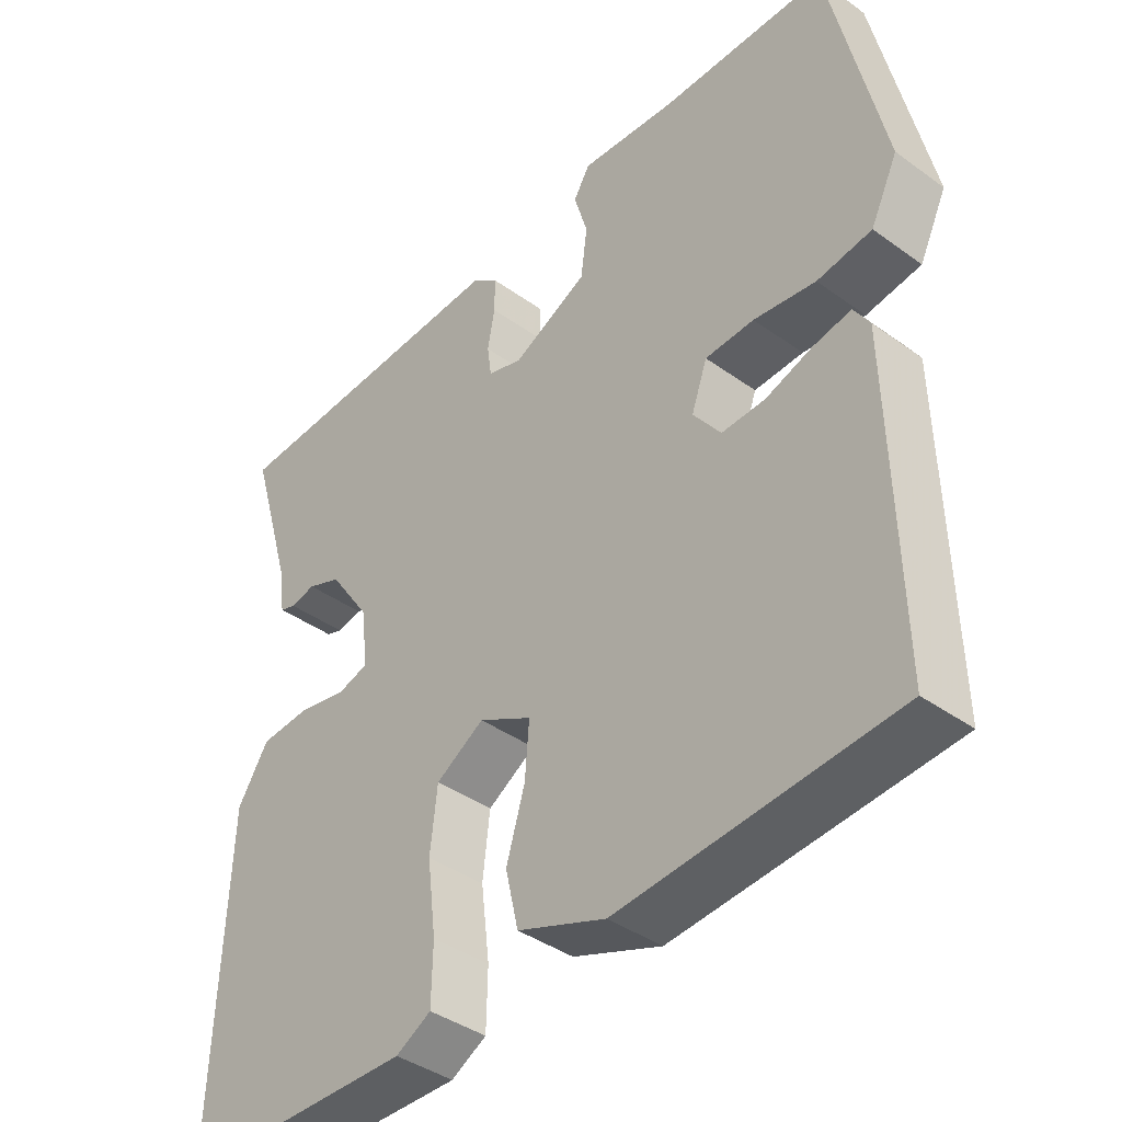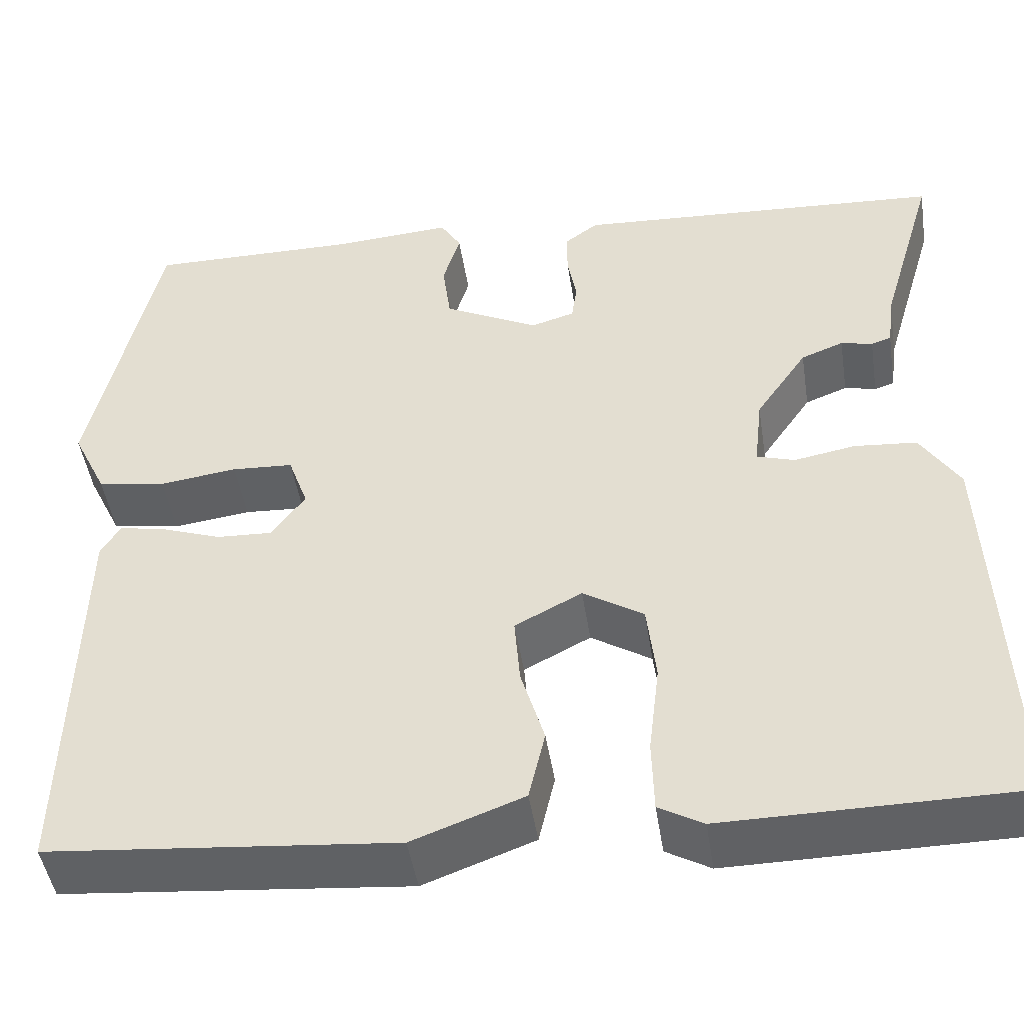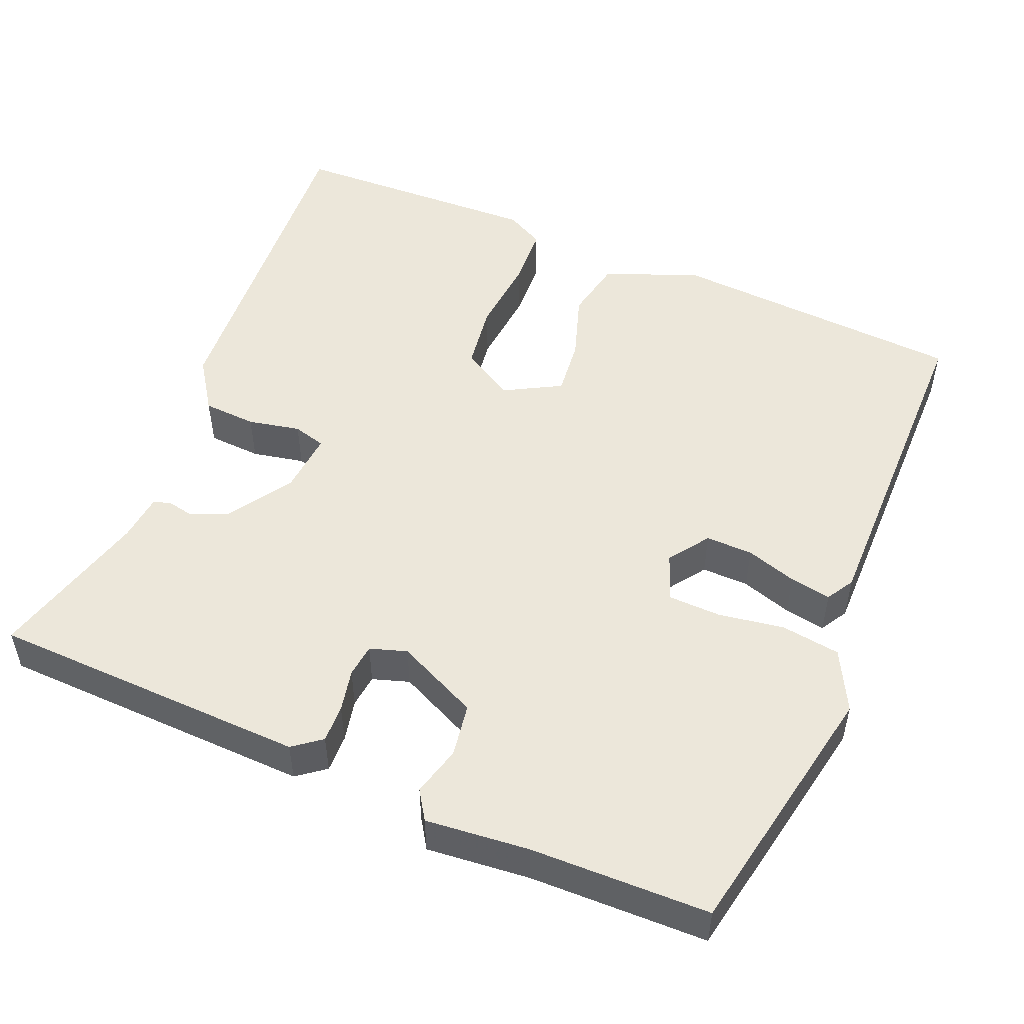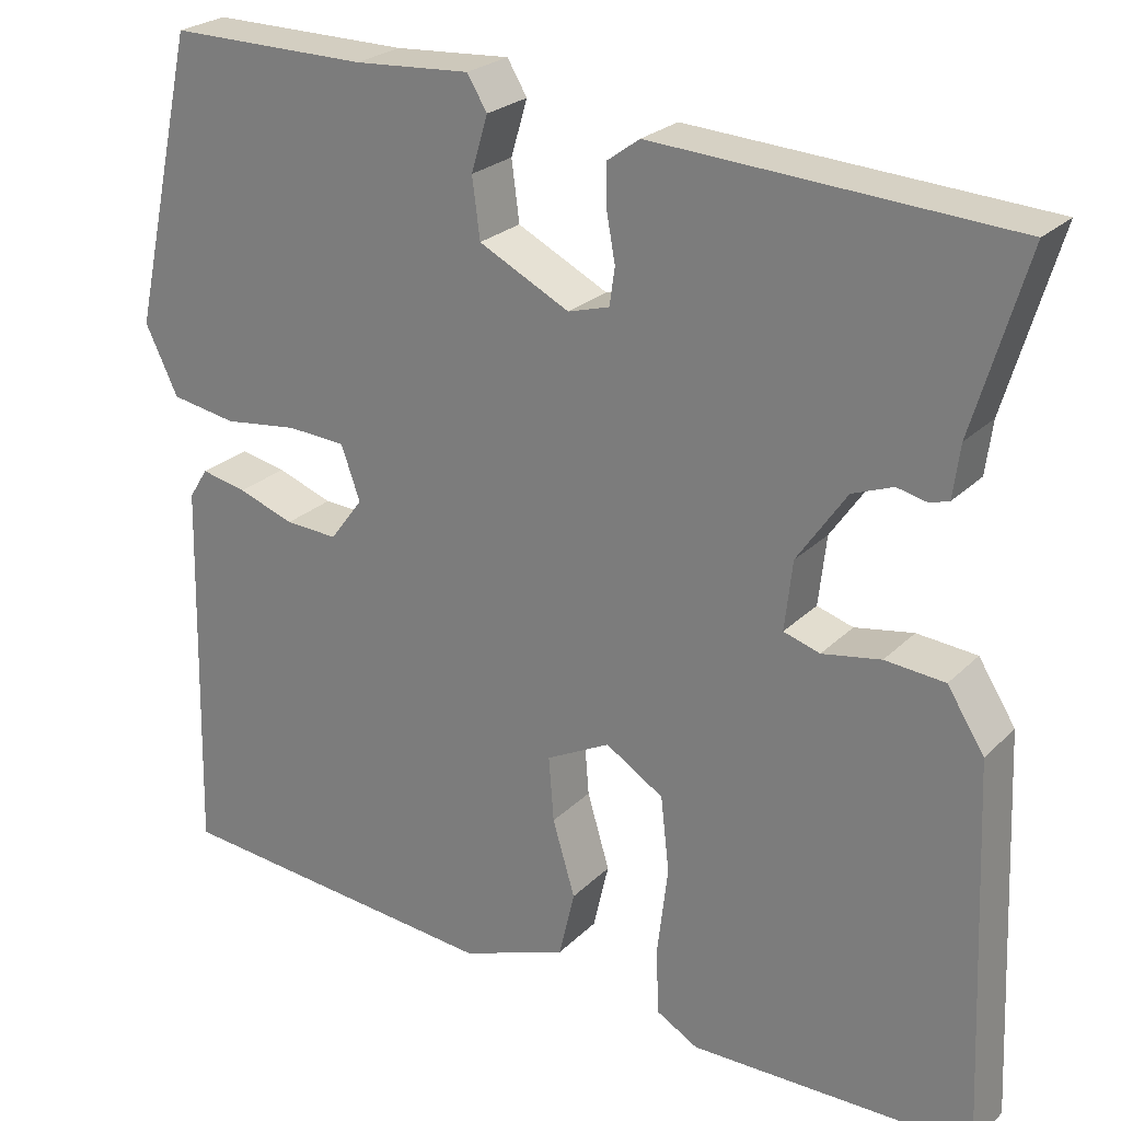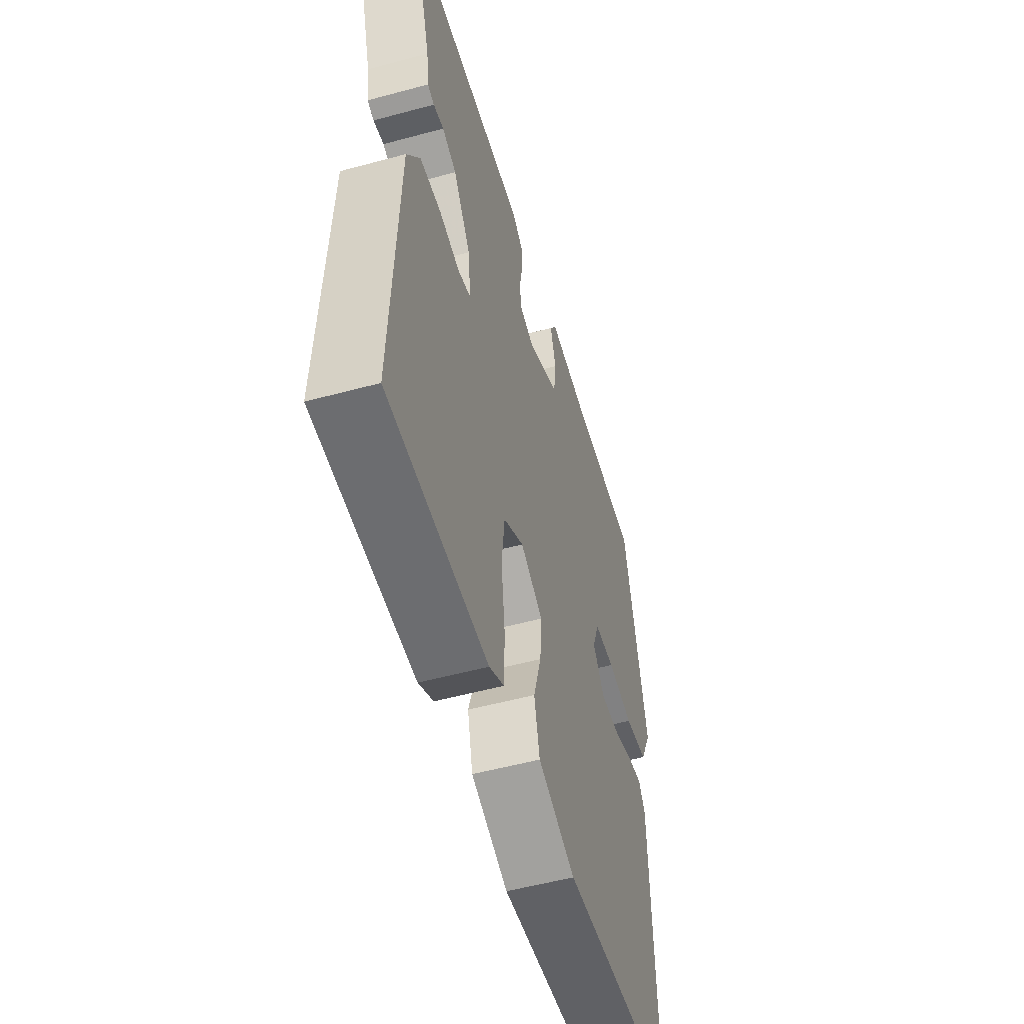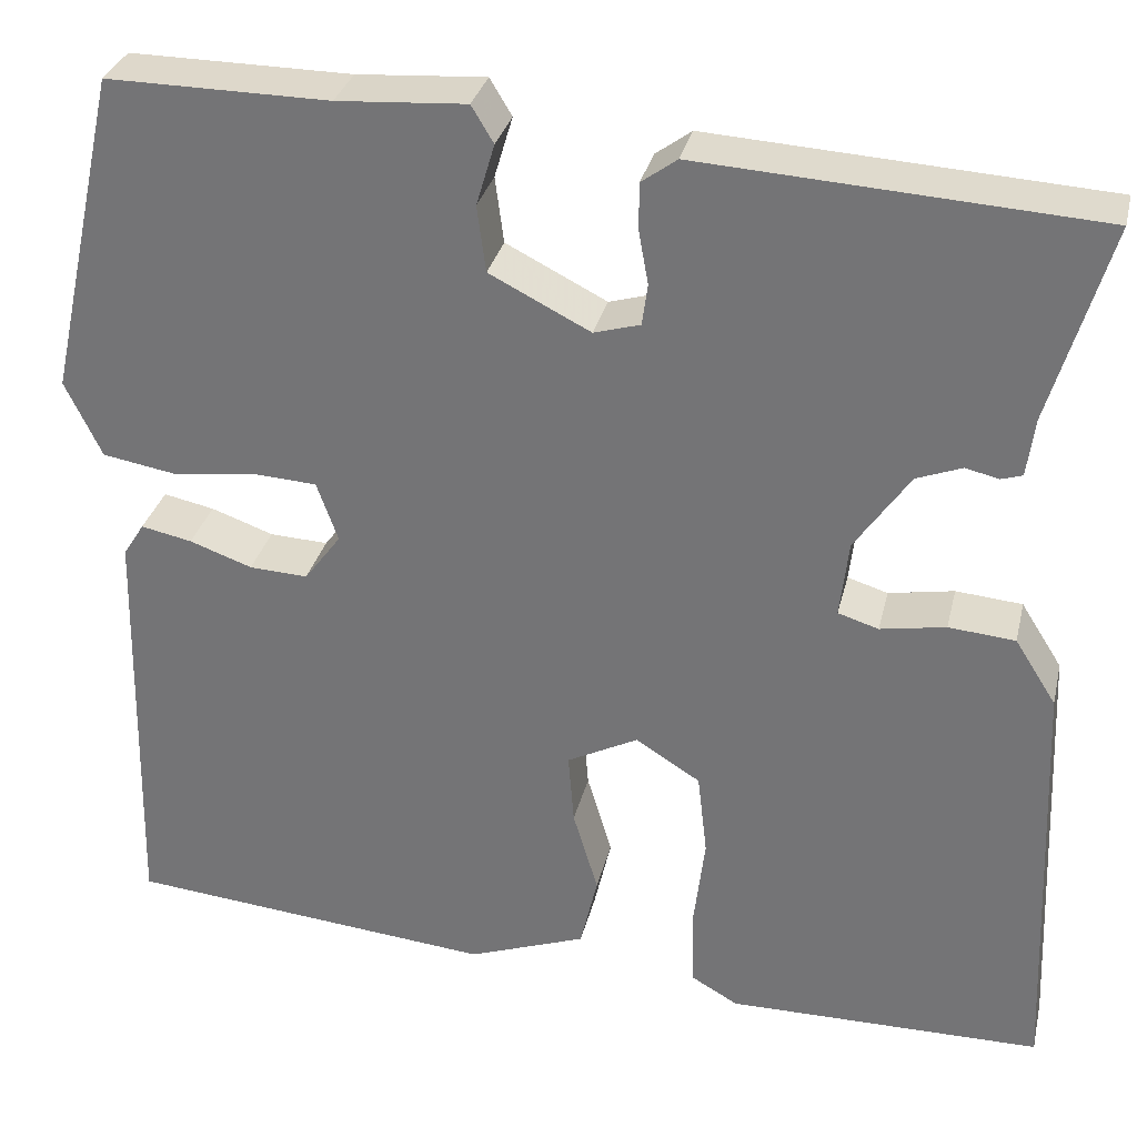
<metadata>
{"format":"obj","ext":"obj","renderer":"f3d","projection":"perspective","resolution":1024,"background":"white","views":[{"elev":-39.8,"azim":48.2,"up":"+Z"},{"elev":-46.9,"azim":-171.2,"up":"+Z"},{"elev":51.0,"azim":21.2,"up":"+Y"},{"elev":24.6,"azim":-146.8,"up":"+Z"},{"elev":-53.7,"azim":-73.9,"up":"+Z"},{"elev":31.4,"azim":-166.9,"up":"+Z"}]}
</metadata>
<code>
v 0.492 0.07 -0.477
v 0.108 0.07 -0.513
v -0.015 0.07 -0.468
v -0.033 0.07 -0.39
v -0.007 0.07 -0.303
v -0.001 0.07 -0.228
v -0.075 0.07 -0.19
v -0.142 0.07 -0.232
v -0.152 0.07 -0.319
v -0.14 0.07 -0.419
v -0.142 0.07 -0.499
v -0.191 0.07 -0.527
v -0.519 0.07 -0.525
v -0.5 0.07 -0.078
v -0.457 0.07 -0.01
v -0.388 0.07 -0.004
v -0.32 0.07 -0.016
v -0.278 0.07 -0.003
v -0.287 0.07 0.077
v -0.344 0.07 0.16
v -0.391 0.07 0.178
v -0.426 0.07 0.17
v -0.448 0.07 0.177
v -0.456 0.07 0.238
v -0.517 0.07 0.444
v -0.106 0.07 0.469
v -0.069 0.07 0.442
v -0.069 0.07 0.393
v -0.079 0.07 0.338
v -0.073 0.07 0.295
v -0.025 0.07 0.281
v 0.08 0.07 0.334
v 0.089 0.07 0.403
v 0.07 0.07 0.467
v 0.093 0.07 0.505
v 0.227 0.07 0.496
v 0.458 0.07 0.498
v 0.533 0.07 0.16
v 0.495 0.07 0.081
v 0.419 0.07 0.068
v 0.333 0.07 0.079
v 0.265 0.07 0.075
v 0.243 0.07 0.013
v 0.281 0.07 -0.038
v 0.342 0.07 -0.035
v 0.407 0.07 -0.012
v 0.46 0.07 -0.001
v 0.482 0.07 -0.036
v 0.492 0 -0.477
v 0.108 0 -0.513
v -0.015 0 -0.468
v -0.033 0 -0.39
v -0.007 0 -0.303
v -0.001 0 -0.228
v -0.075 0 -0.19
v -0.142 0 -0.232
v -0.152 0 -0.319
v -0.14 0 -0.419
v -0.142 0 -0.499
v -0.191 0 -0.527
v -0.519 0 -0.525
v -0.5 0 -0.078
v -0.457 0 -0.01
v -0.388 0 -0.004
v -0.32 0 -0.016
v -0.278 0 -0.003
v -0.287 0 0.077
v -0.344 0 0.16
v -0.391 0 0.178
v -0.426 0 0.17
v -0.448 0 0.177
v -0.456 0 0.238
v -0.517 0 0.444
v -0.106 0 0.469
v -0.069 0 0.442
v -0.069 0 0.393
v -0.079 0 0.338
v -0.073 0 0.295
v -0.025 0 0.281
v 0.08 0 0.334
v 0.089 0 0.403
v 0.07 0 0.467
v 0.093 0 0.505
v 0.227 0 0.496
v 0.458 0 0.498
v 0.533 0 0.16
v 0.495 0 0.081
v 0.419 0 0.068
v 0.333 0 0.079
v 0.265 0 0.075
v 0.243 0 0.013
v 0.281 0 -0.038
v 0.342 0 -0.035
v 0.407 0 -0.012
v 0.46 0 -0.001
v 0.482 0 -0.036
f 3 4 5
f 2 3 5
f 1 2 5
f 48 1 5
f 47 48 5
f 46 47 5
f 45 46 5
f 44 45 5 6
f 43 44 6 7
f 42 43 7 8
f 39 40 41
f 38 39 41
f 37 38 41
f 36 37 41
f 36 41 42
f 35 36 42
f 34 35 42
f 33 34 42
f 32 33 42
f 31 32 42 8
f 27 28 29
f 26 27 29
f 25 26 29
f 24 25 29
f 24 29 30
f 23 24 30
f 22 23 30
f 21 22 30
f 20 21 30 31
f 15 16 17
f 14 15 17
f 13 14 17
f 12 13 17
f 11 12 17
f 10 11 17
f 9 10 17
f 8 9 17 18
f 31 8 18 19
f 19 20 31
f 53 52 51
f 53 51 50
f 53 50 49
f 53 49 96
f 53 96 95
f 53 95 94
f 53 94 93
f 54 53 93 92
f 55 54 92 91
f 56 55 91 90
f 89 88 87
f 89 87 86
f 89 86 85
f 89 85 84
f 90 89 84
f 90 84 83
f 90 83 82
f 90 82 81
f 90 81 80
f 56 90 80 79
f 77 76 75
f 77 75 74
f 77 74 73
f 77 73 72
f 78 77 72
f 78 72 71
f 78 71 70
f 78 70 69
f 79 78 69 68
f 65 64 63
f 65 63 62
f 65 62 61
f 65 61 60
f 65 60 59
f 65 59 58
f 65 58 57
f 66 65 57 56
f 67 66 56 79
f 79 68 67
f 1 49 50 2
f 2 50 51 3
f 3 51 52 4
f 4 52 53 5
f 5 53 54 6
f 6 54 55 7
f 7 55 56 8
f 8 56 57 9
f 9 57 58 10
f 10 58 59 11
f 11 59 60 12
f 12 60 61 13
f 13 61 62 14
f 14 62 63 15
f 15 63 64 16
f 16 64 65 17
f 17 65 66 18
f 18 66 67 19
f 19 67 68 20
f 20 68 69 21
f 21 69 70 22
f 22 70 71 23
f 23 71 72 24
f 24 72 73 25
f 25 73 74 26
f 26 74 75 27
f 27 75 76 28
f 28 76 77 29
f 29 77 78 30
f 30 78 79 31
f 31 79 80 32
f 32 80 81 33
f 33 81 82 34
f 34 82 83 35
f 35 83 84 36
f 36 84 85 37
f 37 85 86 38
f 38 86 87 39
f 39 87 88 40
f 40 88 89 41
f 41 89 90 42
f 42 90 91 43
f 43 91 92 44
f 44 92 93 45
f 45 93 94 46
f 46 94 95 47
f 47 95 96 48
f 48 96 49 1

</code>
